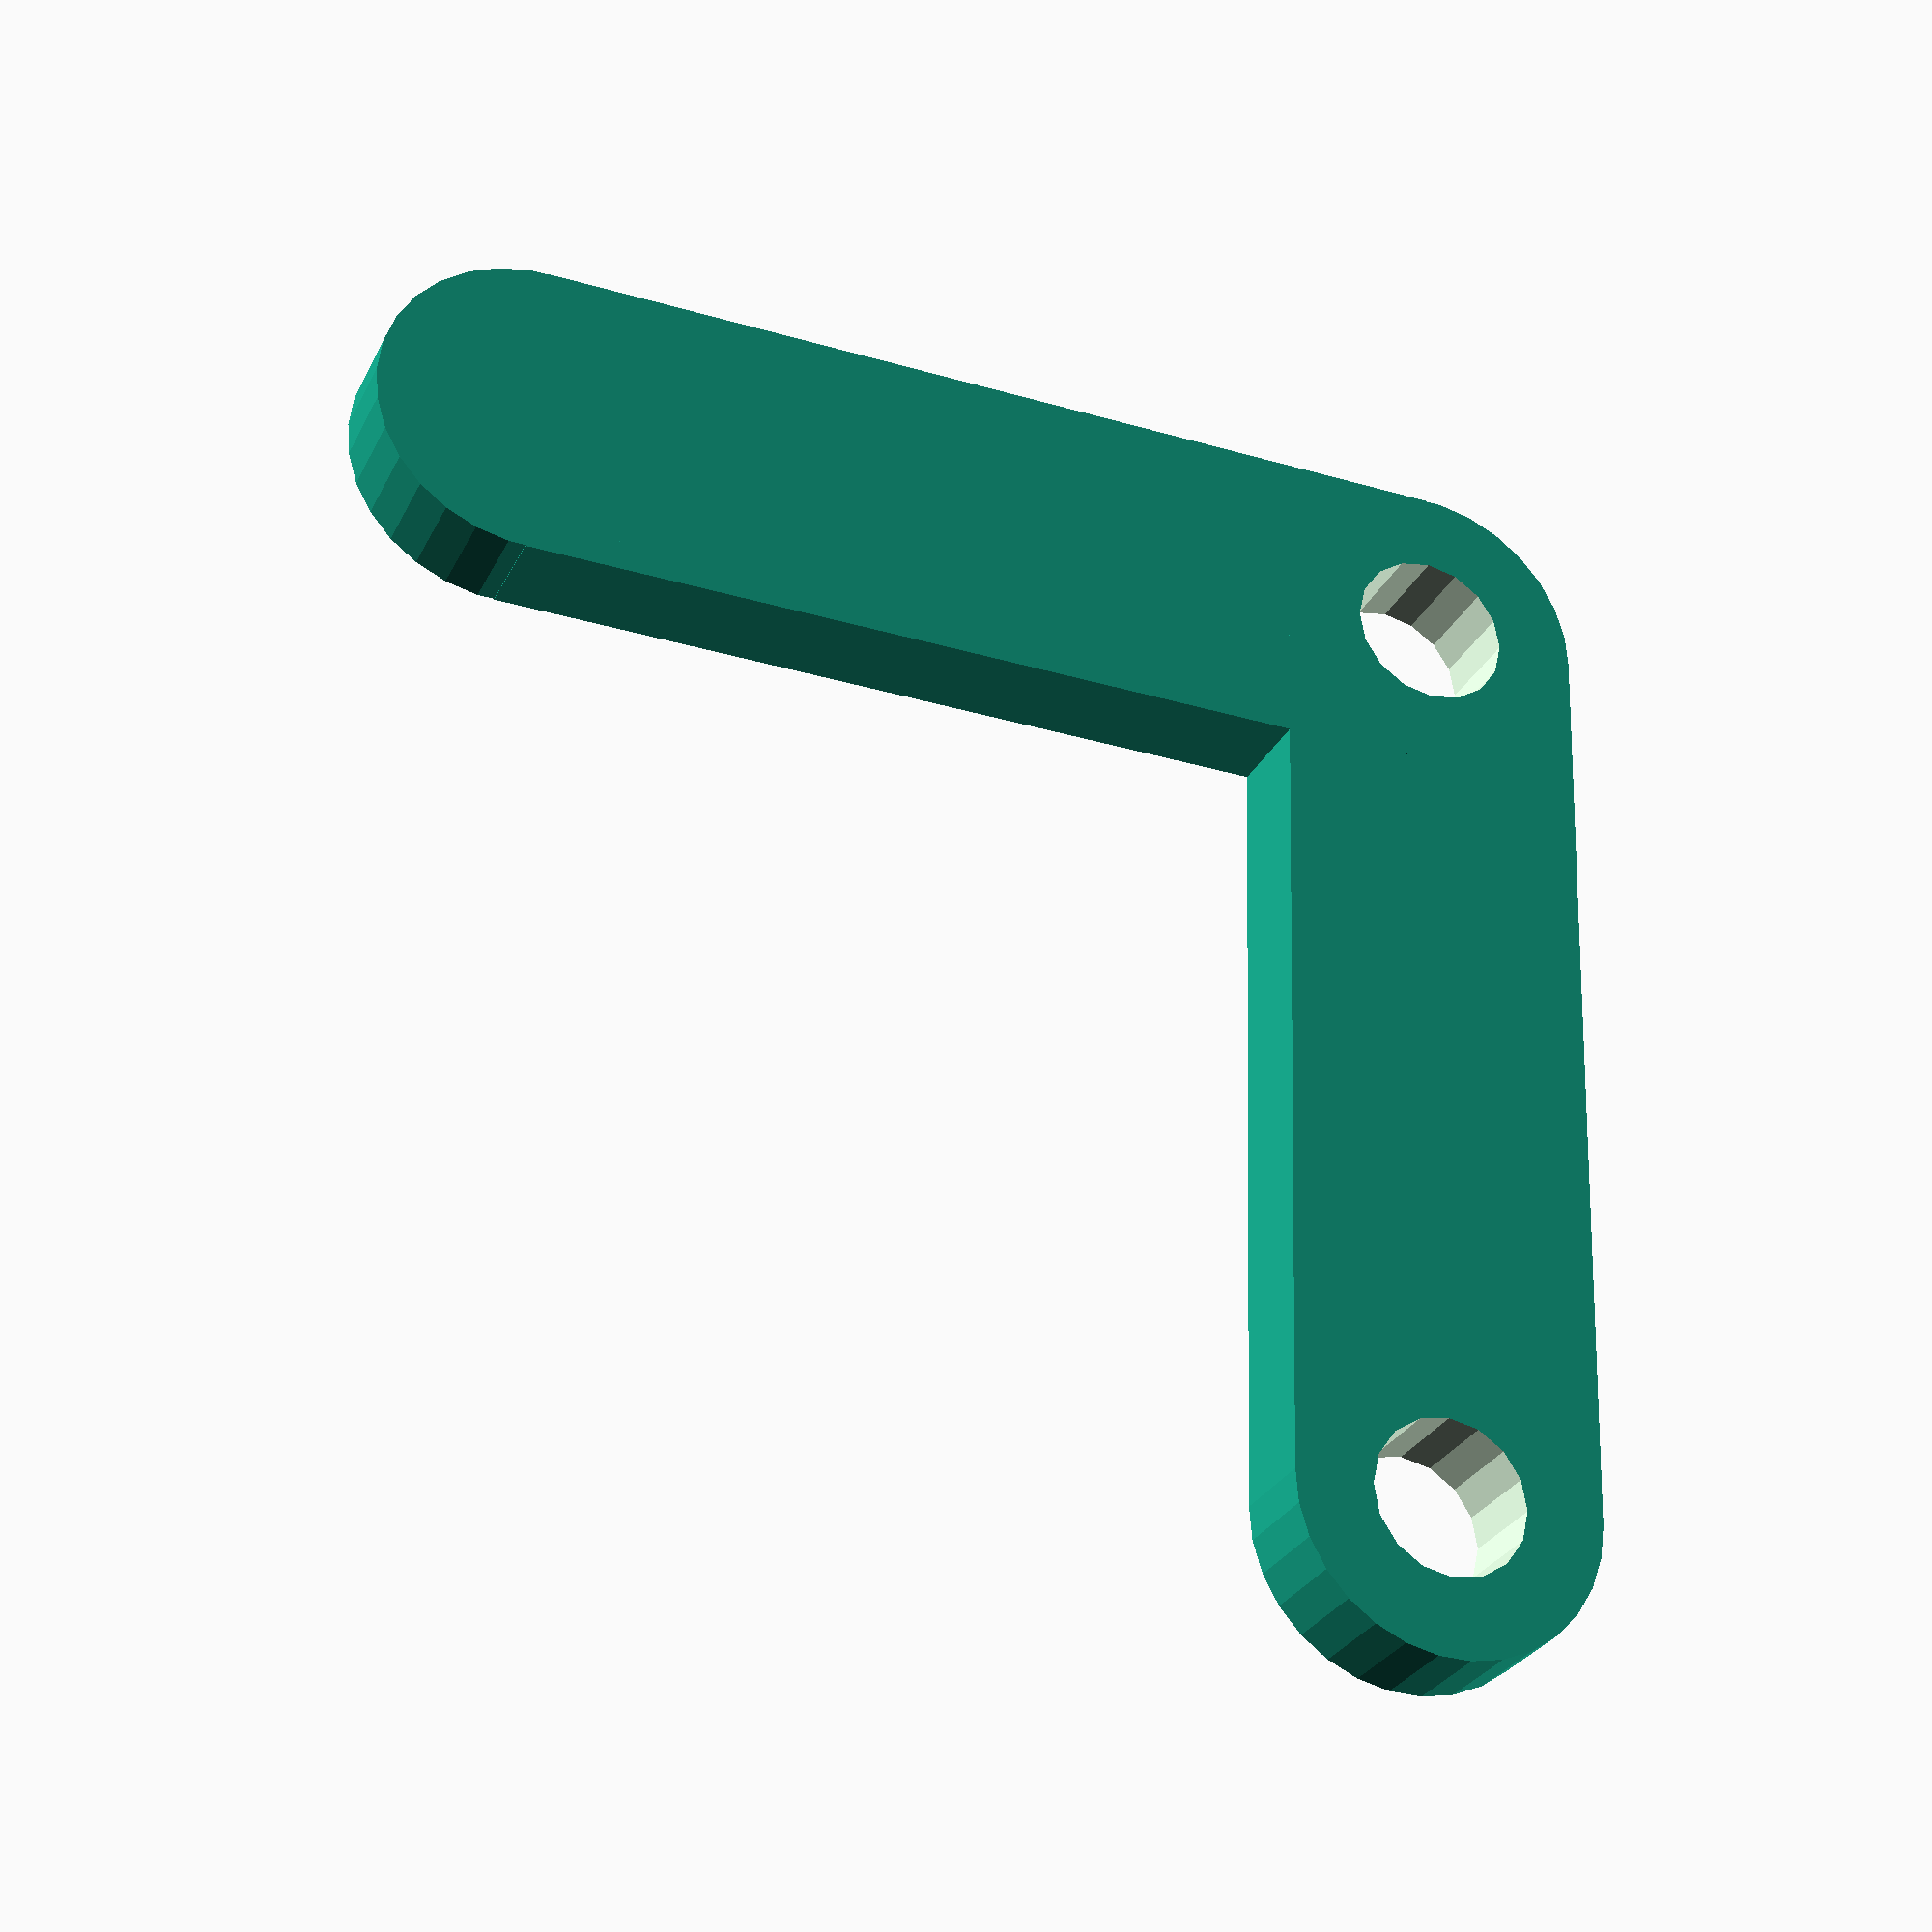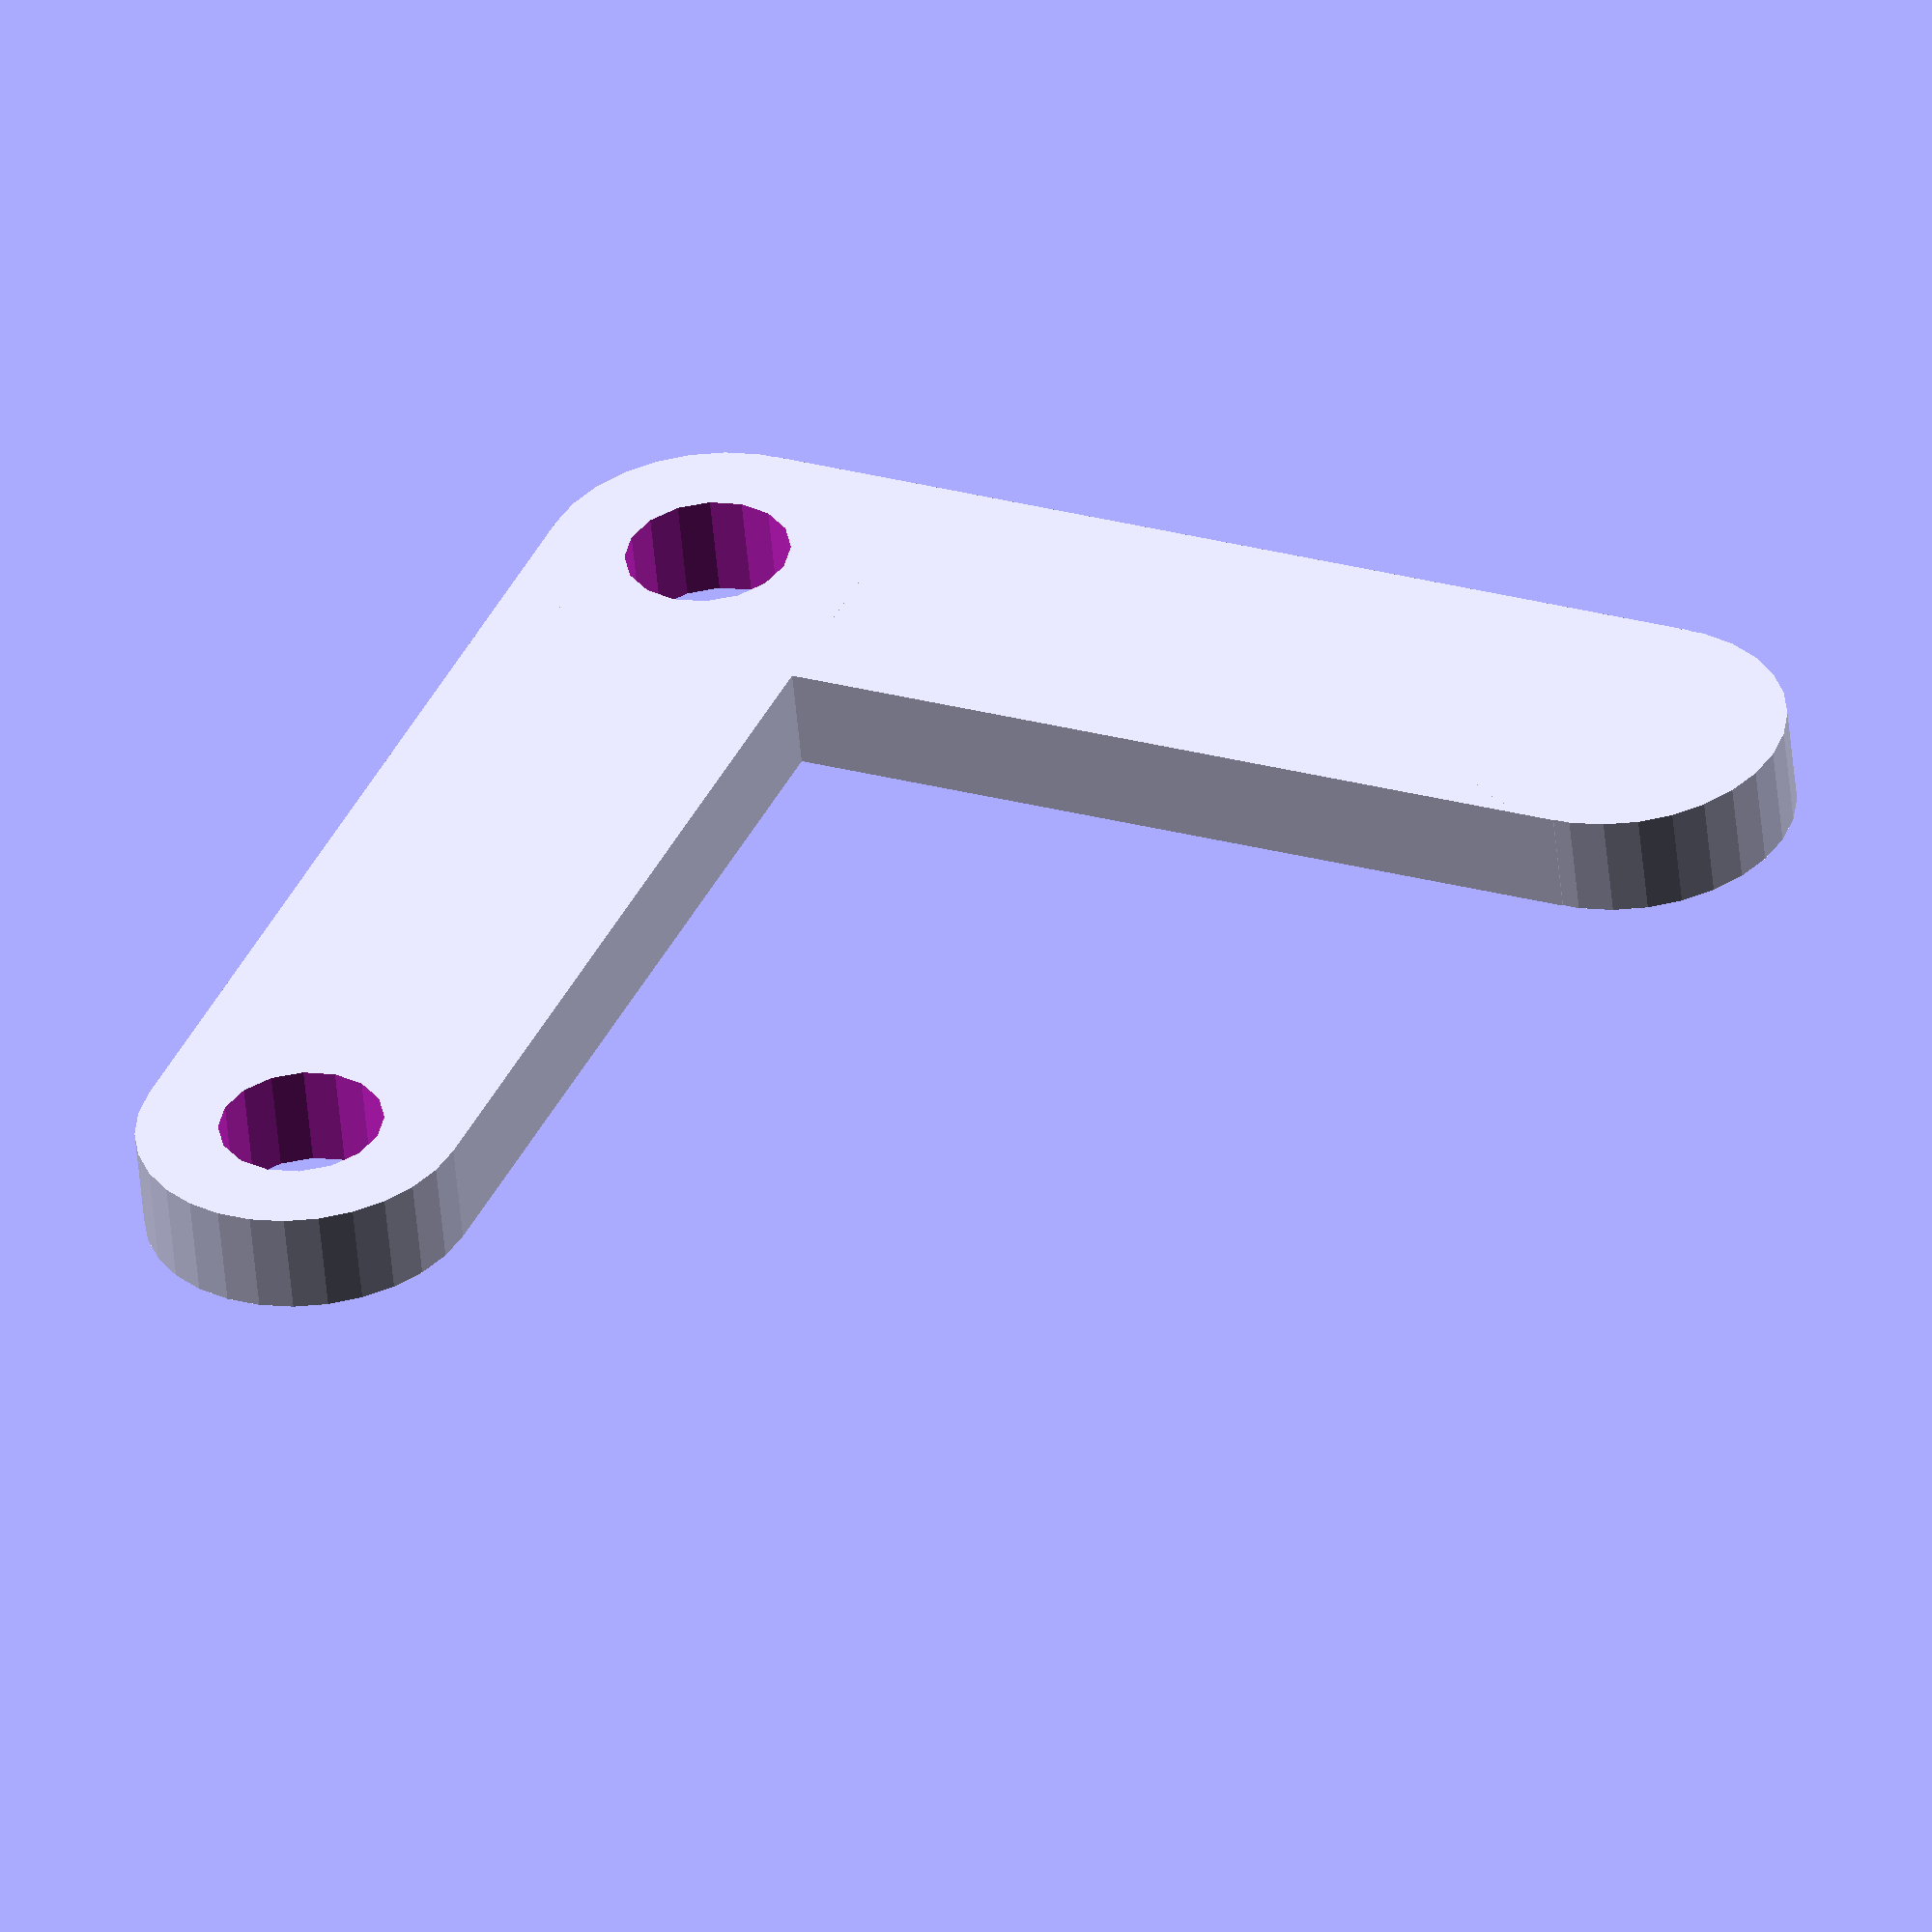
<openscad>
module rounded_rect_x (r, l, h) {
   $rect_l = l;
   $rect_w = 4 * r;
   $rect_h = h;
   union () {
	   translate([2*r, 0, 0]) {
		    cube([$rect_l, $rect_w, $rect_h]);
	   }
	   translate([2*r, 2*r, 0]) {
		    cylinder(r=2*r, h=h);
	   }
	   translate([2*r+l, 2*r, 0]) {
		    cylinder(r=2*r, h=h);
	   }  
   }
}

module rounded_rect_p_x (r, l, h) {
   difference () {
      rounded_rect_x(r, l, h);
      translate([2*r, 2*r, -1])  {
         cylinder(r=r, h=h+2);
      }  
      translate([2*r, l+2*r, -1])  {
         cylinder(r=r, h=h+2);
      } 
   }
}

module rounded_rect_y (r, l, h) {
   $rect_l = l;
   $rect_w = 4 * r;
   $rect_h = h;
   union () {
	   translate([0, 2*r, 0]) {
		    cube([$rect_w, $rect_l, $rect_h]);
	   }
	   translate([2*r, 2*r, 0]) {
		    cylinder(r=2*r, h=h);
	   }
	   translate([2*r, 2*r+l, 0]) {
		    cylinder(r=2*r, h=h);
	   }  
   }
}


module rounded_rect_p_y (r, l, h) {
   difference () {
      rounded_rect_y(r, l, h);
      translate([2*r, 2*r, -1])  {
         cylinder(r=r, h=h+2);
      }  
      translate([2*r, l+2*r, -1])  {
         cylinder(r=r, h=h+2);
      } 
   }
}

$pierced = 1;
if (1 == $pierced) {
   union () {
      rounded_rect_p_x(r=5, l=60, h=6.35);
      rounded_rect_p_y(r=5, l=60, h=6.35);
   }
} else {
   union () {
      rounded_rect_x(r=5, l=60, h=6.35);
      rounded_rect_y(r=5, l=60, h=6.35);
   }
}

module mitered_box_x (ww, ll, hh) {
   $rr=ww/3;
   $lll = ll - 2*$rr; 
   translate ([$rr,$rr,0]) {
      minkowski() {
         cube([$lll,$rr,hh]);
         cylinder(r=$rr,h=hh);
      }
   }
}

module mitered_box_y (ww, ll, hh) {
   $rr=ww/3;
   $lll = ll - 2*$rr; 
   translate ([$rr,$rr,0]) {
      minkowski() {
         cube([$rr,$lll,hh]);
         cylinder(r=$rr,h=hh);
      }
   }
}

module duemilanove_hole_pattern_x (depth) {
    translate([0,0,0]) {
       cylinder(r=1.5,h=depth);
    }
    translate([0,27.9,0]) {
       cylinder(r=1.5,h=depth);
    }
    translate([50.8,27.9 + 15.2,0]) {
       cylinder(r=1.5,h=depth);
    }
}

module duemilanove_hole_pattern_y (depth) {
    translate([0,0,0]) {
       cylinder(r=1.5,h=depth);
    }
    translate([27.9,0,0]) {
       cylinder(r=1.5,h=depth);
    }
    translate([27.9 + 15.2, 50.8,0]) {
       cylinder(r=1.5,h=depth);
    }
}

module workspace_bounds(x, y) {
   translate([-5, -5, 0]) {
      difference() {
         translate([0,0,0]) {
             cube([x+10,y+10,$eigth]);
         }
         translate([5,5,-1]) {
             cube([x,y,$eigth+2]);
         }
      }
   }
}

</openscad>
<views>
elev=208.4 azim=1.6 roll=201.9 proj=p view=solid
elev=53.9 azim=156.0 roll=185.2 proj=o view=wireframe
</views>
